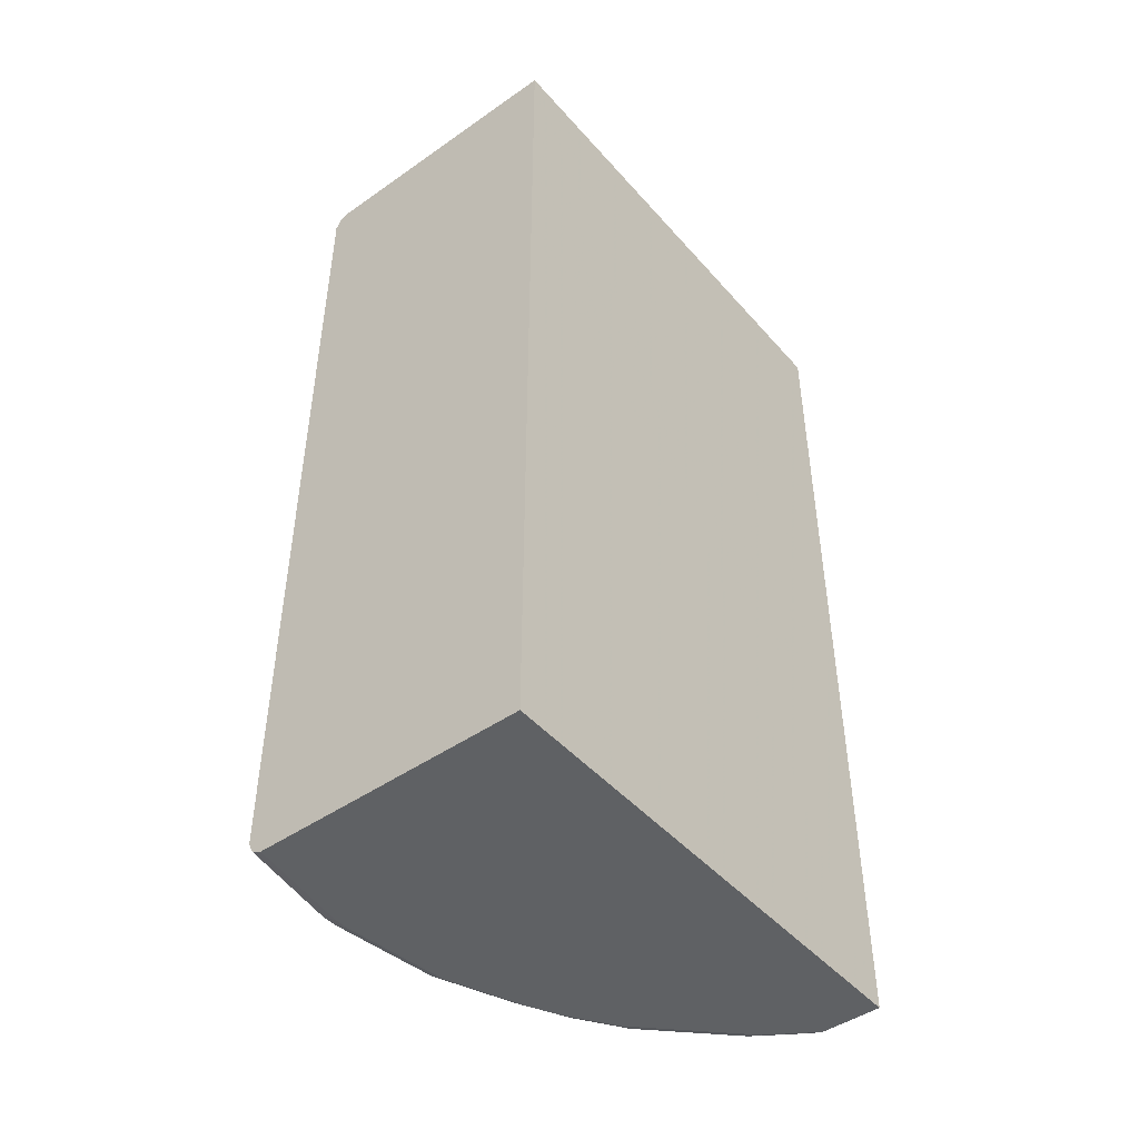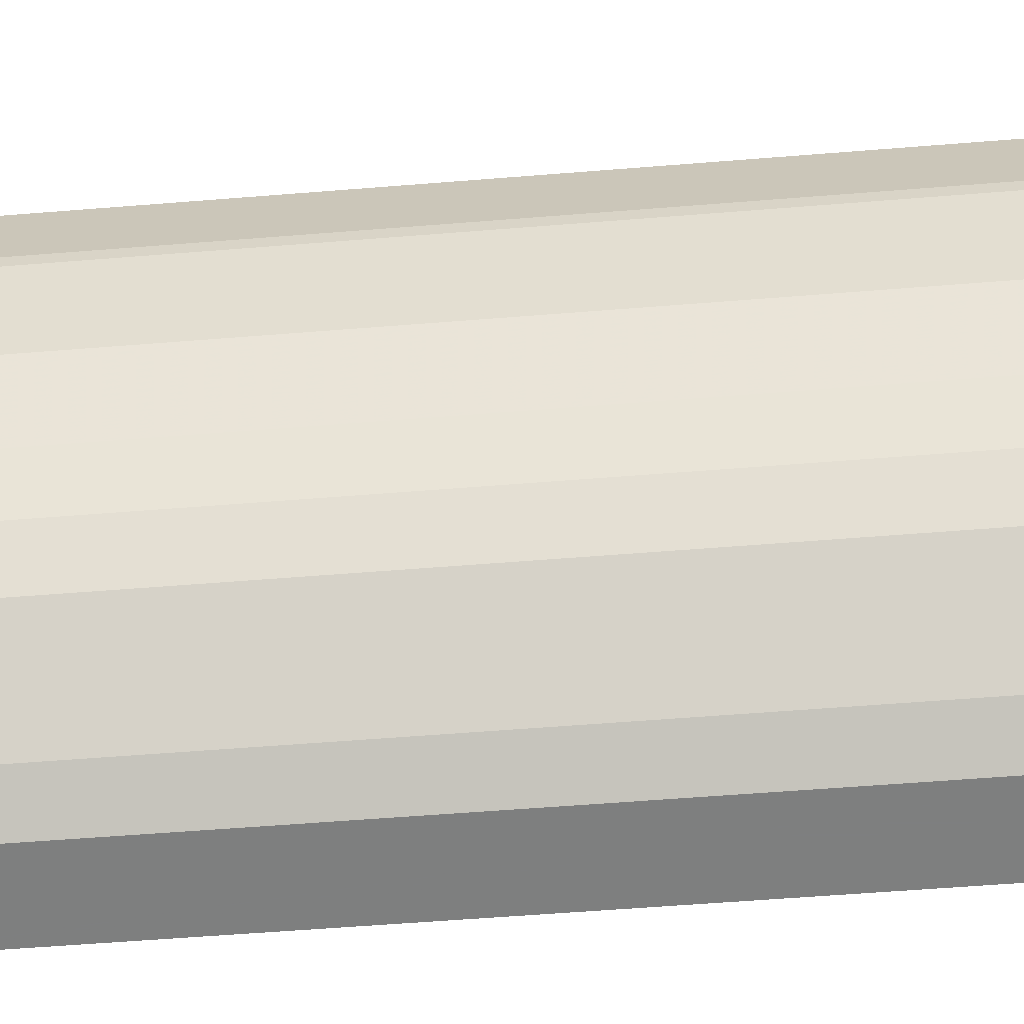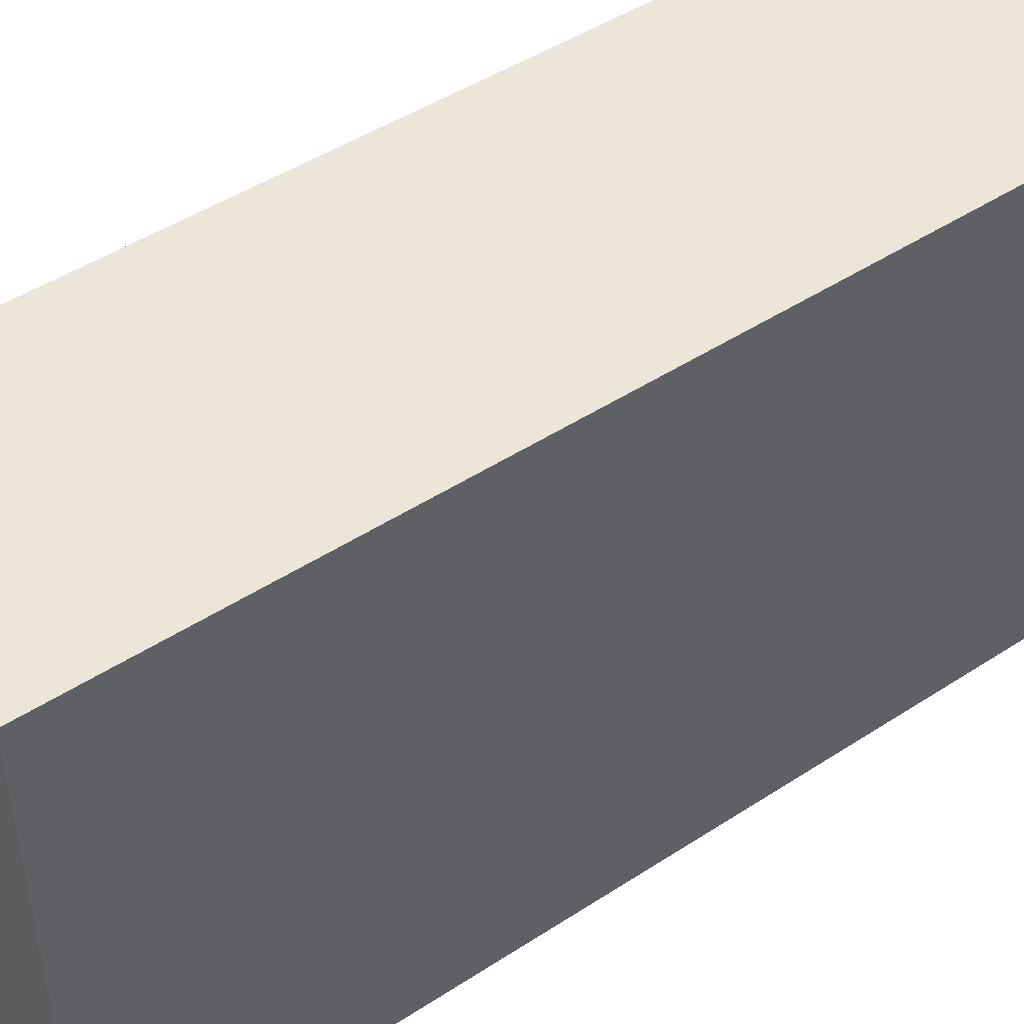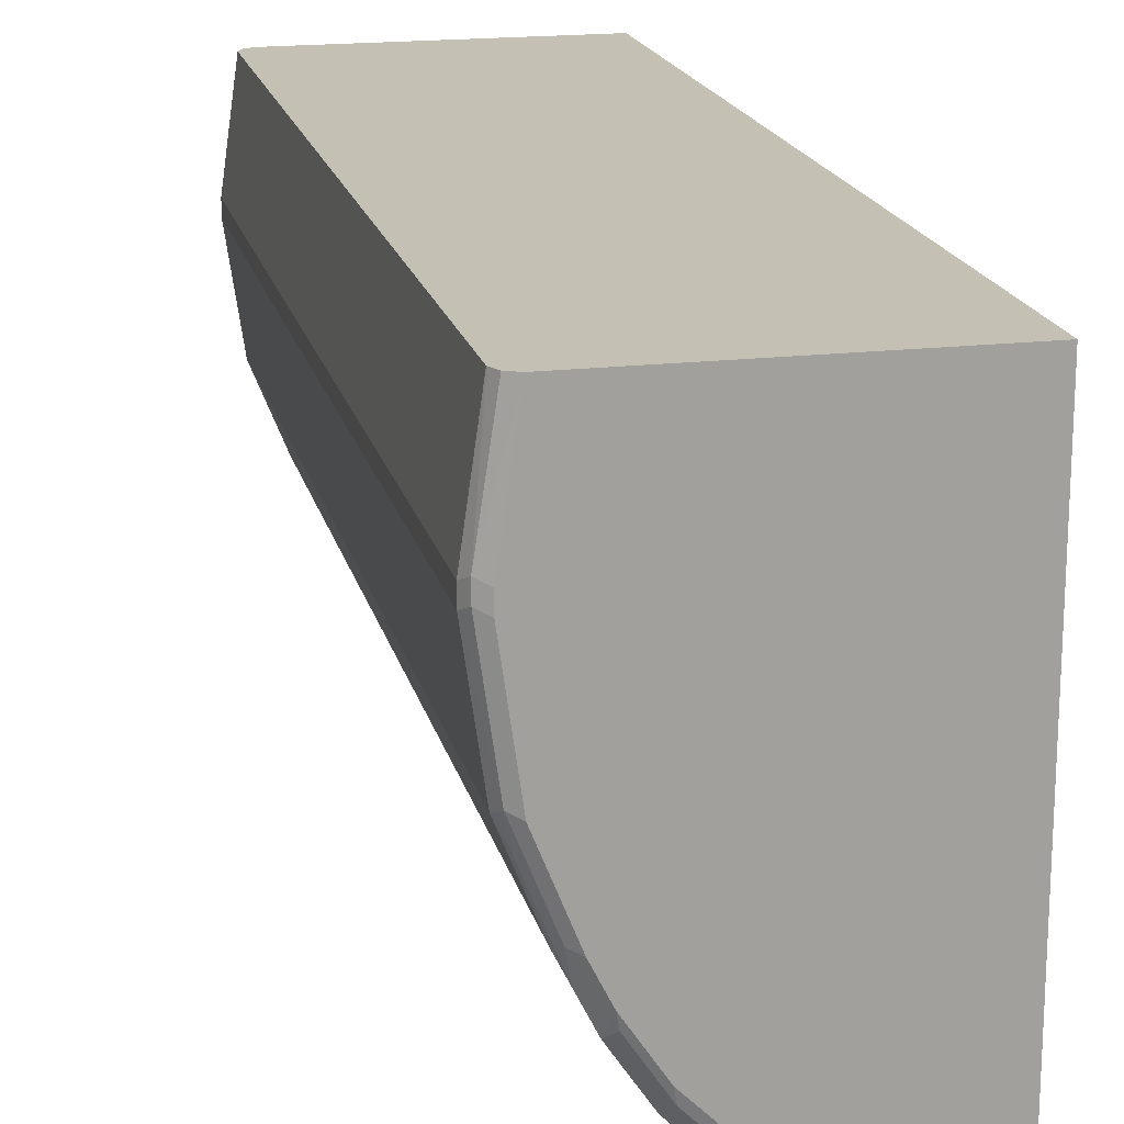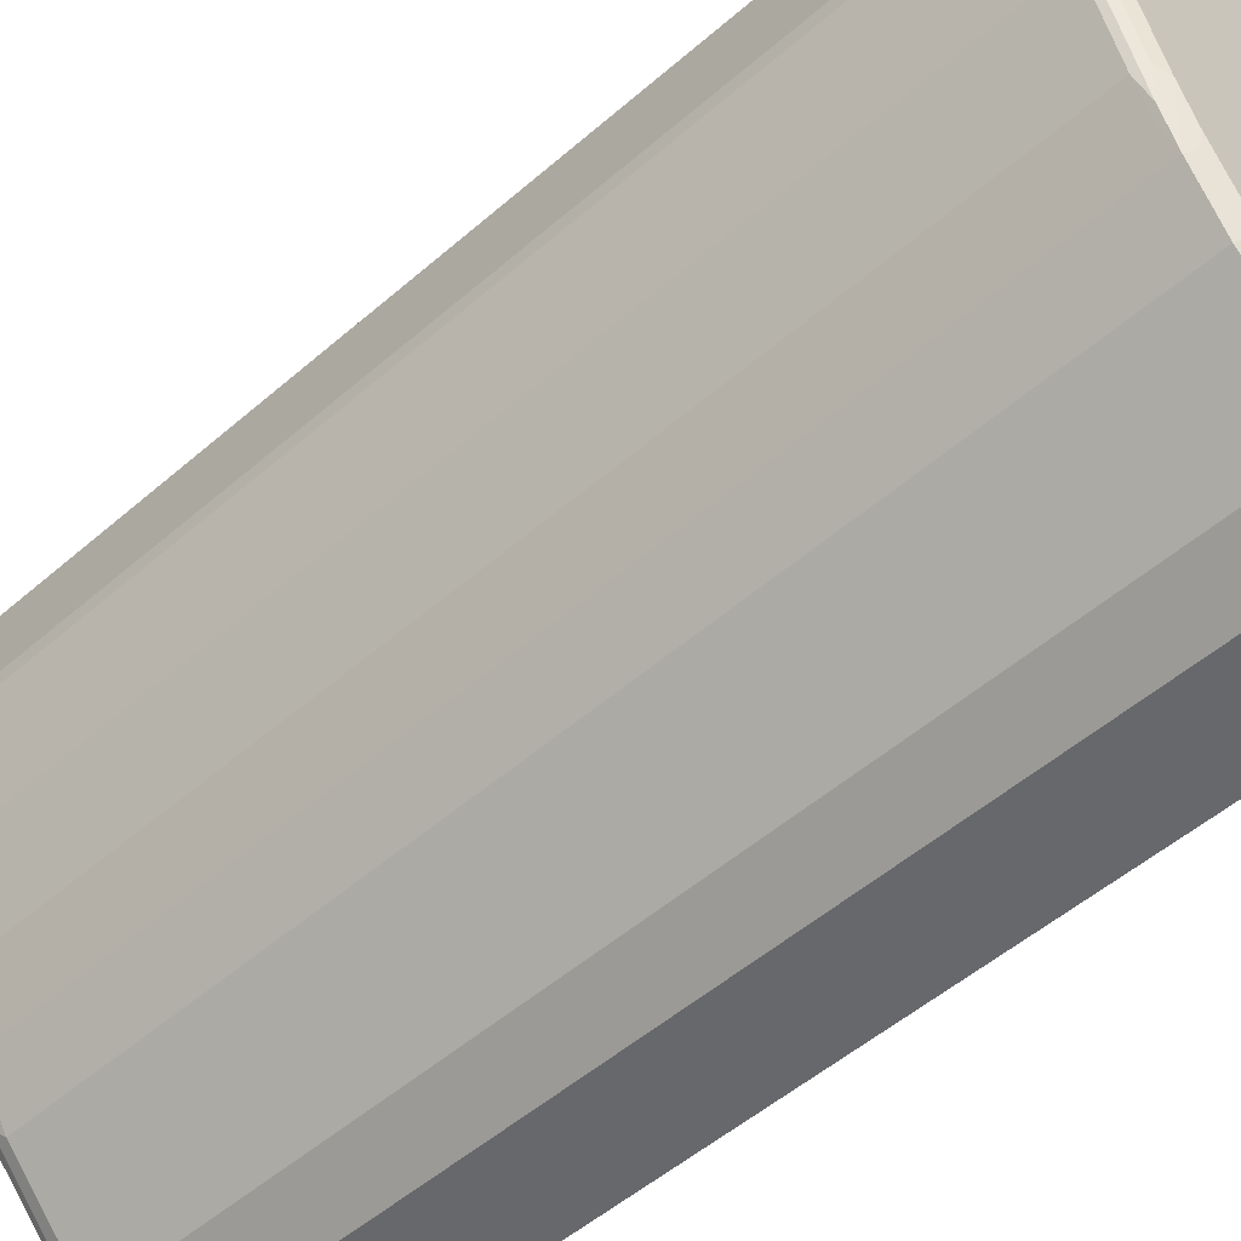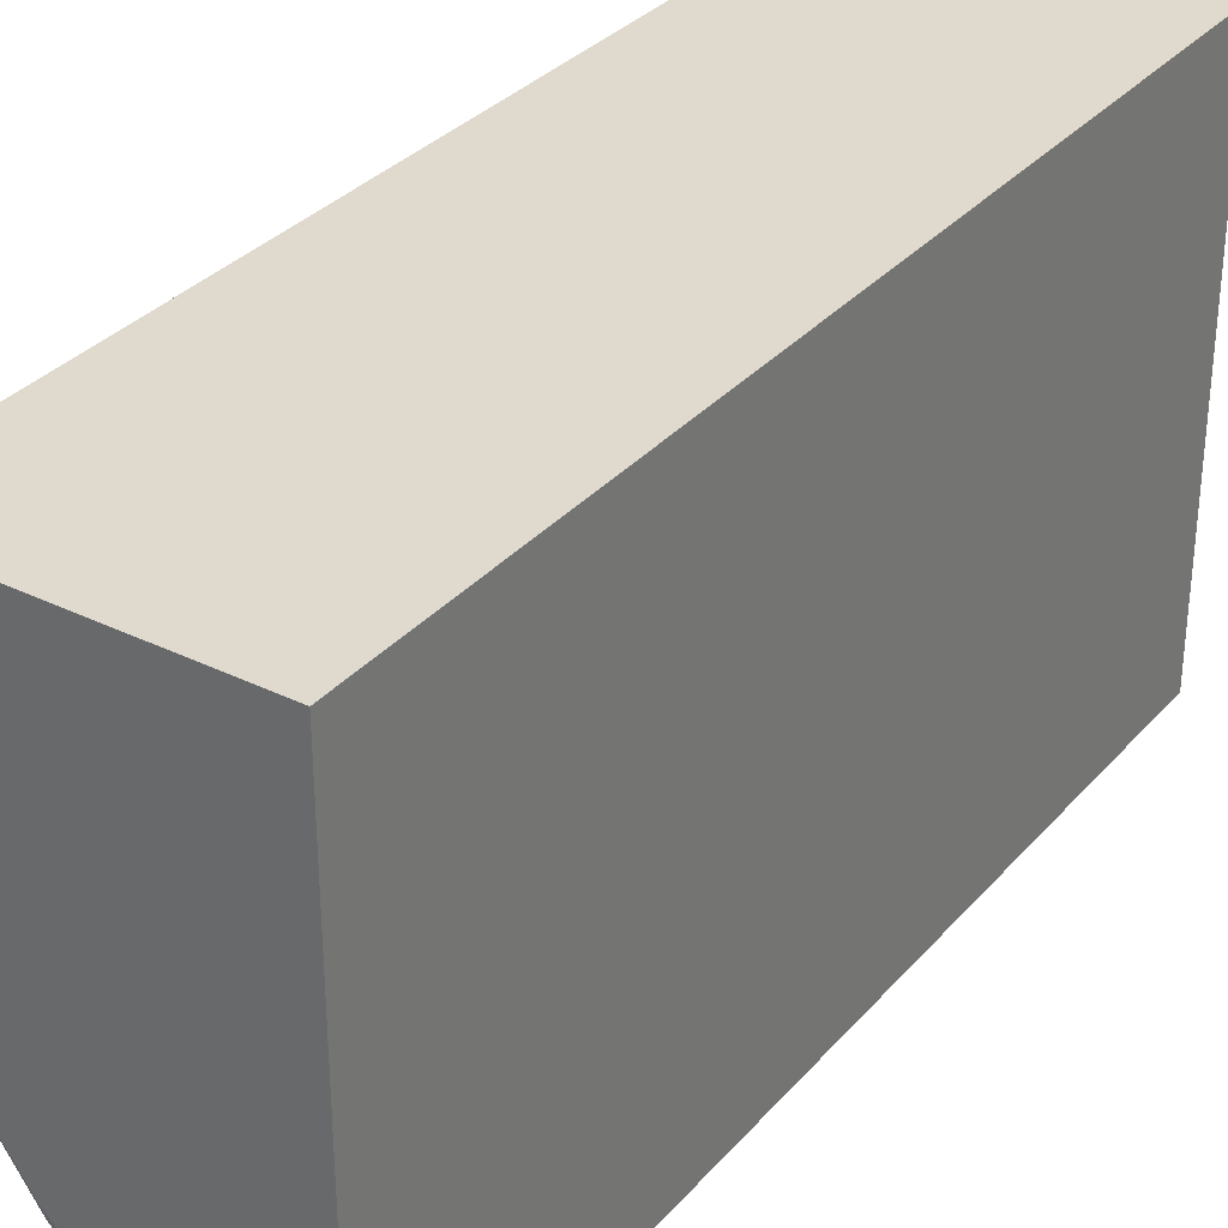
<metadata>
{"format":"obj","ext":"obj","renderer":"f3d","projection":"perspective","resolution":1024,"background":"white","views":[{"elev":-46.2,"azim":-141.4,"up":"+Z"},{"elev":-59.6,"azim":94.7,"up":"+Y"},{"elev":46.9,"azim":-126.5,"up":"+Y"},{"elev":18.4,"azim":167.2,"up":"+Y"},{"elev":-52.5,"azim":133.0,"up":"+Y"},{"elev":32.7,"azim":-145.9,"up":"+Y"}]}
</metadata>
<code>
v 0.1357 0.1794 0.4515
v 0.1357 -0.316 0.4515
v 0.4064 0.1794 0.4515
v 0.1357 0.1794 -0.4515
v 0.1957 -0.316 0.4515
v 0.1357 -0.316 -0.4515
v 0.4214 0.07523 0.4515
v 0.4164 0.1794 0.4465
v 0.4064 0.1794 -0.4515
v 0.2408 -0.2859 0.4515
v 0.2109 -0.316 0.4459
v 0.2484 -0.2935 0.4477
v 0.1957 -0.316 -0.4515
v 0.4214 0.0602 0.4515
v 0.4315 0.07523 0.4465
v 0.4327 0.08275 0.4439
v 0.4214 0.1794 0.4364
v 0.4214 0.07523 -0.4515
v 0.4164 0.1794 -0.4465
v 0.4315 0.08023 -0.4465
v 0.2709 -0.2559 0.4515
v 0.2183 -0.316 0.4366
v 0.2509 -0.296 0.4415
v 0.2659 -0.2809 0.4415
v 0.281 -0.2659 0.4415
v 0.2785 -0.2634 0.4477
v 0.2408 -0.2859 -0.4515
v 0.1963 -0.316 -0.4514
v 0.4064 -0.04517 0.4515
v 0.429 0.05264 0.4477
v 0.4315 0.0602 0.4465
v 0.4365 0.07523 0.4364
v 0.4214 0.1794 -0.4364
v 0.4214 0.0602 -0.4515
v 0.4208 0.1794 -0.4377
v 0.4365 0.07523 -0.4364
v 0.4315 0.0652 -0.4465
v 0.3311 -0.1956 0.4515
v 0.2609 -0.291 0.4314
v 0.2183 -0.316 -0.4363
v 0.3412 -0.2057 0.4415
v 0.306 -0.2458 0.4314
v 0.3387 -0.2032 0.4477
v 0.2709 -0.2559 -0.4515
v 0.2534 -0.2835 -0.449
v 0.2082 -0.3135 -0.449
v 0.207 -0.316 -0.4478
v 0.3763 -0.1204 0.4515
v 0.4139 -0.05269 0.4477
v 0.4164 -0.04517 0.4465
v 0.4365 0.0602 0.4364
v 0.4064 -0.04517 -0.4515
v 0.4365 0.0602 -0.4364
v 0.4164 -0.04018 -0.4465
v 0.3612 -0.1505 0.4515
v 0.2609 -0.291 -0.4415
v 0.2168 -0.316 -0.4425
v 0.3712 -0.1605 0.4415
v 0.3361 -0.2157 0.4314
v 0.3662 -0.1706 0.4314
v 0.306 -0.2458 -0.4415
v 0.3687 -0.158 0.4477
v 0.3311 -0.1956 -0.4515
v 0.3286 -0.2082 -0.449
v 0.2106 -0.316 -0.4466
v 0.3838 -0.1279 0.4477
v 0.4164 -0.05521 0.4415
v 0.4214 -0.04517 0.4364
v 0.3763 -0.1204 -0.4515
v 0.4214 -0.04517 -0.4364
v 0.4114 -0.06525 -0.4415
v 0.3813 -0.1405 -0.4415
v 0.3863 -0.1154 -0.4465
v 0.3863 -0.1304 0.4415
v 0.3763 -0.1505 0.4364
v 0.3361 -0.2157 -0.4415
v 0.3662 -0.1706 -0.4415
v 0.3612 -0.1505 -0.4515
v 0.3587 -0.1631 -0.449
v 0.3913 -0.1204 0.4364
v 0.3913 -0.1204 -0.4364
v 0.3763 -0.1505 -0.4364
f 40 57 56
f 41 58 62
f 41 62 43
f 41 59 60
f 41 60 58
f 42 61 76
f 42 76 59
f 44 63 64
f 45 56 65
f 45 64 61
f 45 61 56
f 45 65 46
f 46 65 47
f 48 55 62
f 48 66 49
f 48 62 66
f 44 64 45
f 39 61 42
f 27 44 45
f 38 62 55
f 49 66 74
f 25 59 41
f 27 45 46
f 27 46 28
f 28 46 47
f 29 48 49
f 29 49 30
f 39 56 61
f 30 49 50
f 31 50 51
f 32 51 53
f 32 53 36
f 34 37 54
f 34 54 52
f 37 53 54
f 38 43 62
f 30 50 31
f 49 74 67
f 75 81 80
f 50 67 68
f 64 79 77
f 64 77 76
f 67 74 80
f 67 80 68
f 68 80 81
f 68 81 70
f 69 73 72
f 63 79 64
f 69 72 77
f 70 81 72
f 70 72 71
f 72 81 82
f 72 82 77
f 75 82 81
f 77 79 78
f 25 42 59
f 69 77 78
f 63 78 79
f 61 64 76
f 60 82 75
f 50 68 51
f 51 68 70
f 51 70 53
f 52 54 69
f 53 70 54
f 54 70 71
f 54 71 72
f 54 72 73
f 54 73 69
f 56 57 65
f 58 74 66
f 58 66 62
f 58 60 75
f 58 75 80
f 59 76 77
f 59 77 60
f 60 77 82
f 49 67 50
f 25 39 42
f 58 80 74
f 25 41 43
f 2 47 65
f 25 43 26
f 2 65 57
f 2 57 40
f 2 40 22
f 2 22 11
f 2 11 5
f 2 28 47
f 3 7 15
f 4 9 18
f 4 18 34
f 4 34 52
f 4 52 69
f 4 69 78
f 4 78 63
f 4 63 44
f 3 15 8
f 2 13 28
f 1 6 2
f 1 4 6
f 1 2 5
f 1 5 10
f 1 10 21
f 1 21 38
f 1 38 55
f 1 55 48
f 1 48 29
f 1 29 14
f 1 14 7
f 1 7 3
f 1 3 8
f 1 8 17
f 1 17 33
f 1 33 35
f 1 35 19
f 1 19 9
f 1 9 4
f 4 44 27
f 4 27 13
f 2 6 13
f 5 11 12
f 16 32 17
f 17 32 36
f 17 36 33
f 18 20 37
f 18 37 34
f 19 35 20
f 20 35 33
f 20 36 53
f 20 53 37
f 21 26 43
f 21 43 38
f 22 39 23
f 22 40 56
f 22 56 39
f 23 39 24
f 24 39 25
f 4 13 6
f 15 32 16
f 15 51 32
f 20 33 36
f 15 31 51
f 5 12 10
f 7 14 31
f 7 31 15
f 8 15 16
f 8 16 17
f 9 20 18
f 10 12 21
f 11 22 23
f 9 19 20
f 12 23 24
f 12 24 25
f 12 25 26
f 12 26 21
f 13 27 28
f 14 29 30
f 11 23 12
f 14 30 31

</code>
